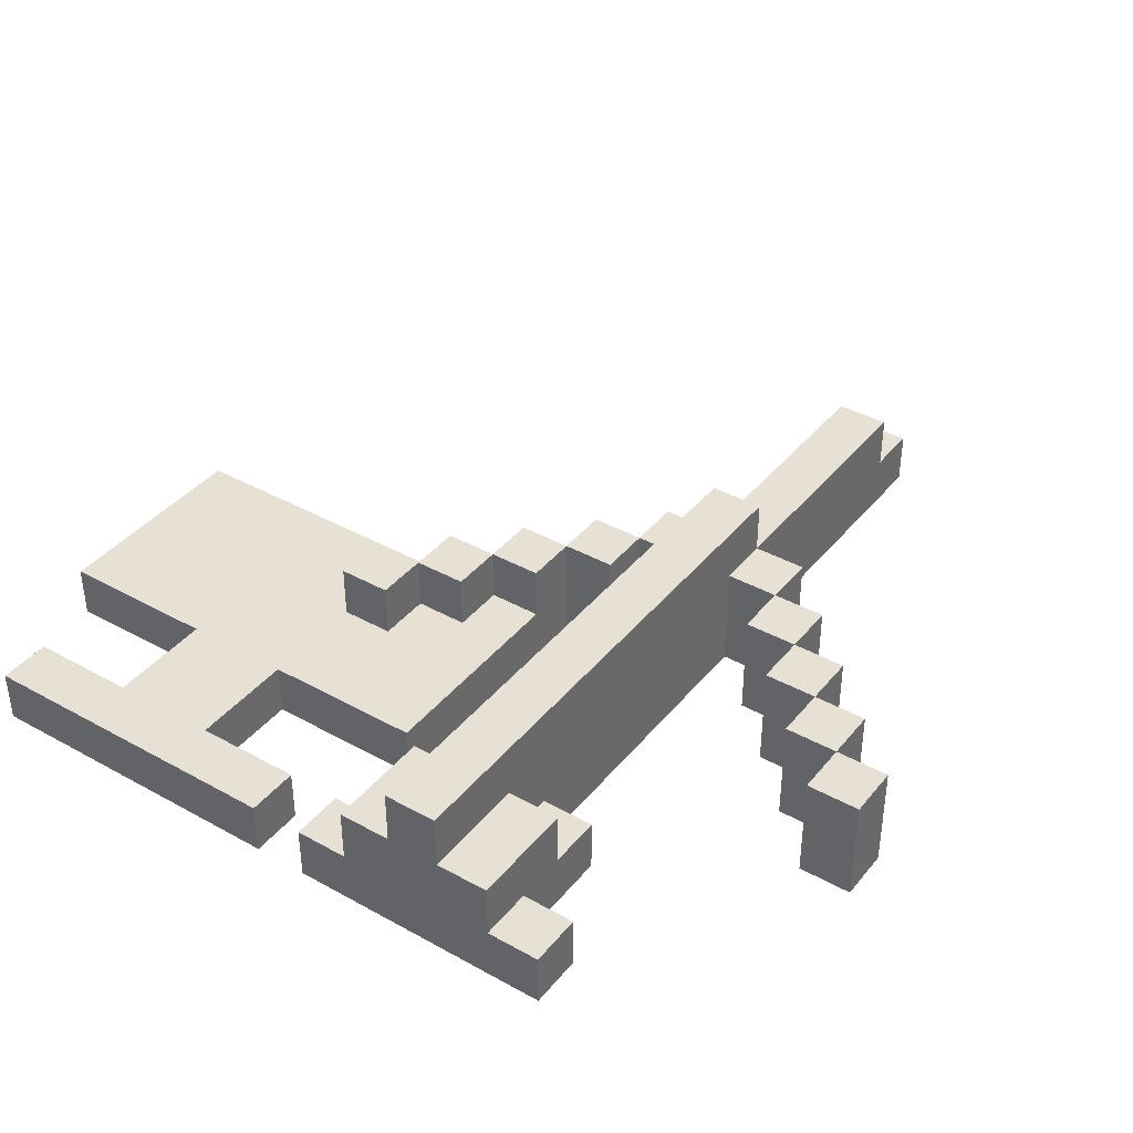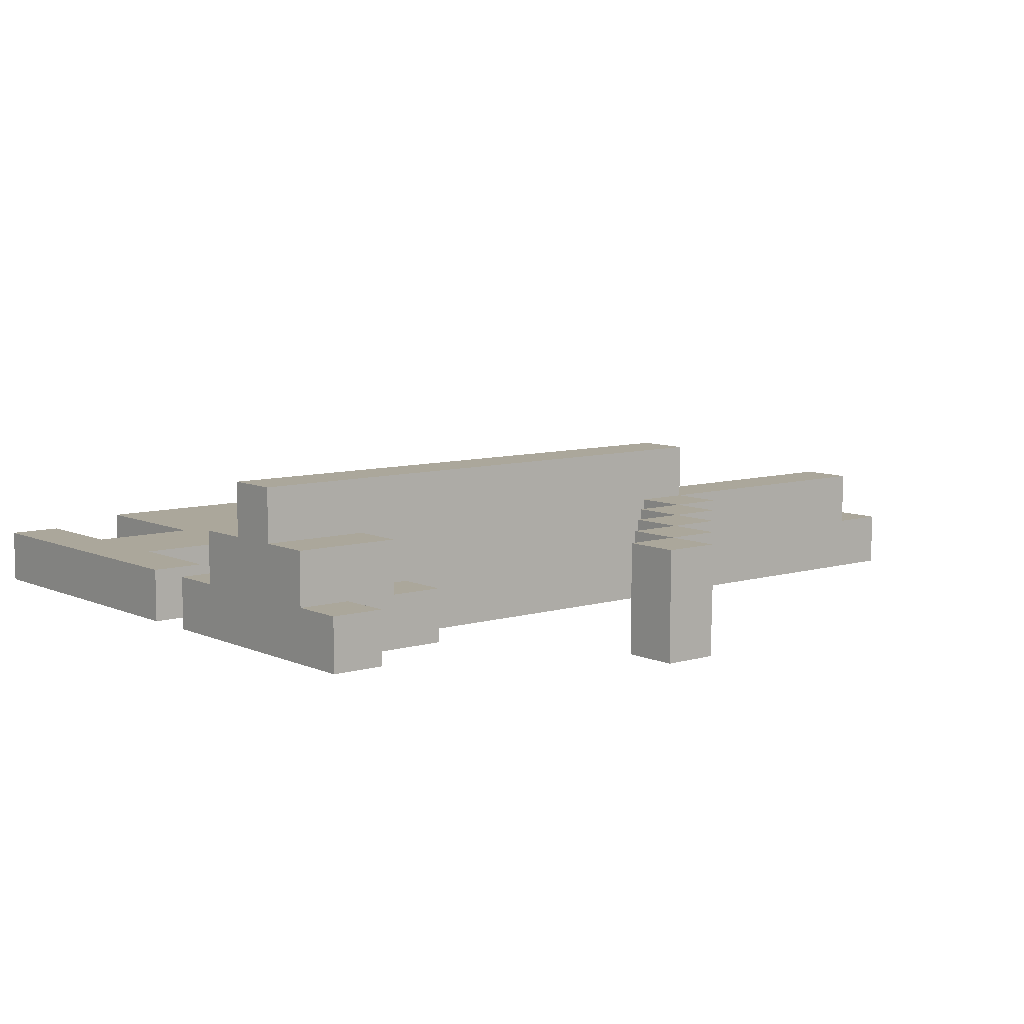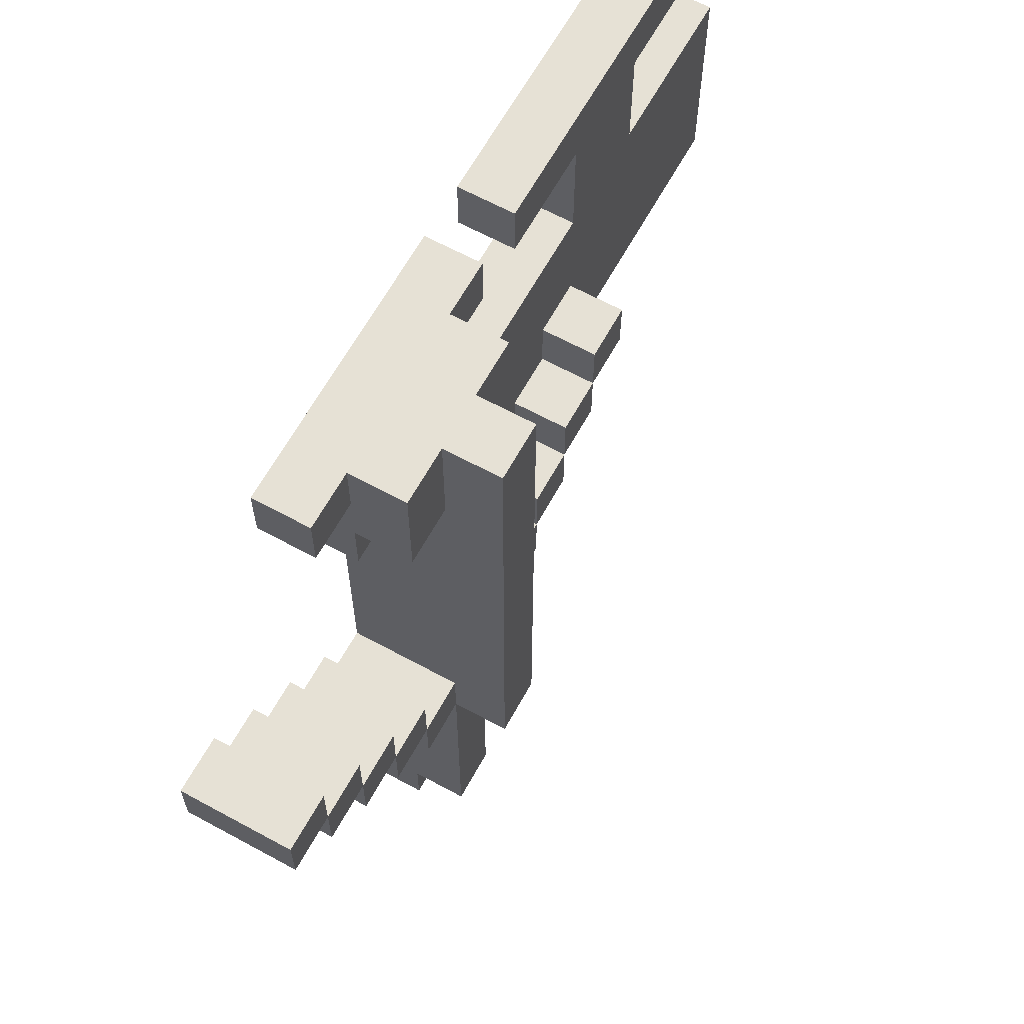
<metadata>
{"format":"obj","ext":"obj","renderer":"f3d","projection":"perspective","resolution":1024,"background":"white","views":[{"elev":39.0,"azim":34.8,"up":"+Y"},{"elev":8.2,"azim":50.7,"up":"+Y"},{"elev":64.1,"azim":118.8,"up":"+Z"}]}
</metadata>
<code>
o
v -2 0 1.7
v -2 0 1.6
v -2 0 1.5
v -2 0 1.4
v -2 0 1.3
v -2 0.1 1.7
v -2 0.1 1.6
v -2 0.1 1.5
v -2 0.1 1.4
v -2 0.1 1.3
v -1.9 0 2
v -1.9 0 1.9
v -1.9 0.1 2
v -1.9 0.1 1.9
v -1.7 0 1.9
v -1.7 0 1.7
v -1.7 0.1 1.9
v -1.7 0.1 1.7
v -1.5 0.1 1.5
v -1.5 0.1 1.4
v -1.5 0.2 1.5
v -1.5 0.2 1.4
v -1.4 0.1 1.4
v -1.4 0.1 1.3
v -1.4 0.2 1.4
v -1.4 0.2 1.3
v -1.3 0 1.3
v -1.3 0 1.2
v -1.3 0.2 1.3
v -1.3 0.2 1.2
v -1.2 0 2
v -1.2 0 1.9
v -1.2 0 1.2
v -1.2 0 1.1
v -1.2 0.1 2
v -1.2 0.1 1.9
v -1.2 0.2 1.2
v -1.2 0.2 1.1
v -1.1 0 1.9
v -1.1 0 1.7
v -1.1 0 1.1
v -1.1 0 1
v -1.1 0.1 2
v -1.1 0.1 1.9
v -1.1 0.1 1.8
v -1.1 0.1 1.7
v -1.1 0.2 2
v -1.1 0.2 1.8
v -1.1 0.2 1.1
v -1.1 0.2 1
v -1 0 1.7
v -1 0 1.1
v -1 0 1
v -1 0 0.4
v -1 0.1 1.8
v -1 0.1 1.7
v -1 0.1 0.5
v -1 0.1 0.4
v -1 0.2 2
v -1 0.2 1.8
v -1 0.2 1.1
v -1 0.2 1
v -1 0.2 0.5
v -1 0.3 2
v -1 0.3 1.1
v -1 0.3 1
v -0.8 0 1.2
v -0.8 0 1.1
v -0.8 0.2 1.2
v -0.8 0.2 1.1
v -0.7 0 1.3
v -0.7 0 1.2
v -0.7 0.2 1.3
v -0.7 0.2 1.2
v -0.6 0 1.4
v -0.6 0 1.3
v -0.6 0.2 1.4
v -0.6 0.2 1.3
v -0.5 0 1.5
v -0.5 0 1.4
v -0.5 0.2 1.5
v -0.5 0.2 1.4
v -1.5 0 1.9
v -1.5 0 1.7
v -1.5 0.1 1.9
v -1.5 0.1 1.7
v -1.4 0.1 1.5
v -1.4 0.1 1.4
v -1.4 0.2 1.5
v -1.4 0.2 1.4
v -1.3 0 2
v -1.3 0 1.9
v -1.3 0.1 2
v -1.3 0.1 1.9
v -1.3 0.1 1.4
v -1.3 0.1 1.3
v -1.3 0.2 1.4
v -1.3 0.2 1.3
v -1.2 0 1.7
v -1.2 0 1.6
v -1.2 0 1.5
v -1.2 0 1.4
v -1.2 0 1.3
v -1.2 0 1.2
v -1.2 0.1 1.7
v -1.2 0.1 1.6
v -1.2 0.1 1.5
v -1.2 0.1 1.4
v -1.2 0.1 1.3
v -1.2 0.2 1.3
v -1.2 0.2 1.2
v -1.1 0 1.2
v -1.1 0 1.1
v -1.1 0.2 1.2
v -1.1 0.2 1.1
v -0.9 0 1.7
v -0.9 0 1.1
v -0.9 0 1
v -0.9 0 0.4
v -0.9 0.1 1.8
v -0.9 0.1 1.7
v -0.9 0.1 0.5
v -0.9 0.1 0.4
v -0.9 0.2 2
v -0.9 0.2 1.8
v -0.9 0.2 1.1
v -0.9 0.2 1
v -0.9 0.2 0.5
v -0.9 0.3 2
v -0.9 0.3 1.1
v -0.9 0.3 1
v -0.8 0 1.9
v -0.8 0 1.7
v -0.8 0 1.1
v -0.8 0 1
v -0.8 0.1 2
v -0.8 0.1 1.9
v -0.8 0.1 1.8
v -0.8 0.1 1.7
v -0.8 0.2 2
v -0.8 0.2 1.8
v -0.8 0.2 1.1
v -0.8 0.2 1
v -0.7 0 2
v -0.7 0 1.9
v -0.7 0 1.2
v -0.7 0 1.1
v -0.7 0.1 2
v -0.7 0.1 1.9
v -0.7 0.2 1.2
v -0.7 0.2 1.1
v -0.6 0 1.3
v -0.6 0 1.2
v -0.6 0.2 1.3
v -0.6 0.2 1.2
v -0.5 0 1.4
v -0.5 0 1.3
v -0.5 0.2 1.4
v -0.5 0.2 1.3
v -0.4 0 1.5
v -0.4 0 1.4
v -0.4 0.2 1.5
v -0.4 0.2 1.4
v -1.9 0 2
v -1.9 0.1 2
v -1.3 0 2
v -1.3 0.1 2
v -1.2 0 2
v -1.2 0.1 2
v -1.1 0.1 2
v -1.1 0.2 2
v -1 0.2 2
v -1 0.3 2
v -0.9 0.2 2
v -0.9 0.3 2
v -0.8 0.1 2
v -0.8 0.2 2
v -0.7 0 2
v -0.7 0.1 2
v -2 0 1.7
v -2 0.1 1.7
v -1.9 0 1.7
v -1.9 0.1 1.7
v -1.8 0 1.7
v -1.8 0.1 1.7
v -1.7 0 1.7
v -1.7 0.1 1.7
v -1.5 0 1.7
v -1.5 0.1 1.7
v -1.4 0 1.7
v -1.4 0.1 1.7
v -1.3 0 1.7
v -1.3 0.1 1.7
v -1.2 0 1.7
v -1.2 0.1 1.7
v -1.5 0.1 1.5
v -1.5 0.2 1.5
v -1.4 0.1 1.5
v -1.4 0.2 1.5
v -0.5 0 1.5
v -0.5 0.2 1.5
v -0.4 0 1.5
v -0.4 0.2 1.5
v -1.4 0.1 1.4
v -1.4 0.2 1.4
v -1.3 0.1 1.4
v -1.3 0.2 1.4
v -0.6 0 1.4
v -0.6 0.2 1.4
v -0.5 0 1.4
v -0.5 0.2 1.4
v -1.3 0.1 1.3
v -1.3 0.2 1.3
v -1.2 0.1 1.3
v -1.2 0.2 1.3
v -0.7 0 1.3
v -0.7 0.2 1.3
v -0.6 0 1.3
v -0.6 0.2 1.3
v -1.2 0 1.2
v -1.2 0.2 1.2
v -1.1 0 1.2
v -1.1 0.2 1.2
v -0.8 0 1.2
v -0.8 0.2 1.2
v -0.7 0 1.2
v -0.7 0.2 1.2
v -1.1 0 1.1
v -1.1 0.2 1.1
v -1 0 1.1
v -1 0.2 1.1
v -0.9 0 1.1
v -0.9 0.2 1.1
v -0.8 0 1.1
v -0.8 0.2 1.1
v -1.9 0 1.9
v -1.9 0.1 1.9
v -1.7 0 1.9
v -1.7 0.1 1.9
v -1.5 0 1.9
v -1.5 0.1 1.9
v -1.3 0 1.9
v -1.3 0.1 1.9
v -1.2 0 1.9
v -1.2 0.1 1.9
v -1.1 0 1.9
v -1.1 0.1 1.9
v -0.8 0 1.9
v -0.8 0.1 1.9
v -0.7 0 1.9
v -0.7 0.1 1.9
v -1.1 0.1 1.8
v -1.1 0.2 1.8
v -1 0.1 1.8
v -1 0.2 1.8
v -0.9 0.1 1.8
v -0.9 0.2 1.8
v -0.8 0.1 1.8
v -0.8 0.2 1.8
v -1.1 0 1.7
v -1.1 0.1 1.7
v -1 0 1.7
v -1 0.1 1.7
v -0.9 0 1.7
v -0.9 0.1 1.7
v -0.8 0 1.7
v -0.8 0.1 1.7
v -1.5 0.1 1.4
v -1.5 0.2 1.4
v -1.4 0.1 1.4
v -1.4 0.2 1.4
v -0.5 0 1.4
v -0.5 0.2 1.4
v -0.4 0 1.4
v -0.4 0.2 1.4
v -2 0 1.3
v -2 0.1 1.3
v -1.9 0 1.3
v -1.9 0.1 1.3
v -1.8 0 1.3
v -1.8 0.1 1.3
v -1.7 0 1.3
v -1.7 0.1 1.3
v -1.6 0 1.3
v -1.6 0.1 1.3
v -1.5 0 1.3
v -1.5 0.1 1.3
v -1.4 0 1.3
v -1.4 0.1 1.3
v -1.4 0.2 1.3
v -1.3 0 1.3
v -1.3 0.2 1.3
v -0.6 0 1.3
v -0.6 0.2 1.3
v -0.5 0 1.3
v -0.5 0.2 1.3
v -1.3 0 1.2
v -1.3 0.2 1.2
v -1.2 0 1.2
v -1.2 0.2 1.2
v -0.7 0 1.2
v -0.7 0.2 1.2
v -0.6 0 1.2
v -0.6 0.2 1.2
v -1.2 0 1.1
v -1.2 0.2 1.1
v -1.1 0 1.1
v -1.1 0.2 1.1
v -0.8 0 1.1
v -0.8 0.2 1.1
v -0.7 0 1.1
v -0.7 0.2 1.1
v -1.1 0 1
v -1.1 0.2 1
v -1 0 1
v -1 0.2 1
v -1 0.3 1
v -0.9 0 1
v -0.9 0.2 1
v -0.9 0.3 1
v -0.8 0 1
v -0.8 0.2 1
v -1 0.1 0.5
v -1 0.2 0.5
v -0.9 0.1 0.5
v -0.9 0.2 0.5
v -1 0 0.4
v -1 0.1 0.4
v -0.9 0 0.4
v -0.9 0.1 0.4
v -1.9 0 2
v -1.3 0 2
v -1.2 0 2
v -0.7 0 2
v -1.9 0 1.9
v -1.7 0 1.9
v -1.5 0 1.9
v -1.3 0 1.9
v -1.2 0 1.9
v -1.1 0 1.9
v -0.8 0 1.9
v -0.7 0 1.9
v -2 0 1.7
v -1.9 0 1.7
v -1.8 0 1.7
v -1.7 0 1.7
v -1.6 0 1.7
v -1.5 0 1.7
v -1.4 0 1.7
v -1.3 0 1.7
v -1.2 0 1.7
v -1.1 0 1.7
v -1 0 1.7
v -0.9 0 1.7
v -0.8 0 1.7
v -2 0 1.6
v -1.9 0 1.6
v -1.8 0 1.6
v -1.7 0 1.6
v -1.6 0 1.6
v -1.5 0 1.6
v -1.4 0 1.6
v -1.3 0 1.6
v -1.2 0 1.6
v -2 0 1.5
v -1.9 0 1.5
v -1.8 0 1.5
v -1.7 0 1.5
v -1.6 0 1.5
v -1.5 0 1.5
v -1.4 0 1.5
v -1.3 0 1.5
v -1.2 0 1.5
v -0.5 0 1.5
v -0.4 0 1.5
v -2 0 1.4
v -1.9 0 1.4
v -1.8 0 1.4
v -1.7 0 1.4
v -1.6 0 1.4
v -1.5 0 1.4
v -1.4 0 1.4
v -1.3 0 1.4
v -1.2 0 1.4
v -0.6 0 1.4
v -0.5 0 1.4
v -0.4 0 1.4
v -2 0 1.3
v -1.9 0 1.3
v -1.8 0 1.3
v -1.7 0 1.3
v -1.6 0 1.3
v -1.5 0 1.3
v -1.4 0 1.3
v -1.3 0 1.3
v -1.2 0 1.3
v -0.7 0 1.3
v -0.6 0 1.3
v -0.5 0 1.3
v -1.3 0 1.2
v -1.2 0 1.2
v -1.1 0 1.2
v -0.8 0 1.2
v -0.7 0 1.2
v -0.6 0 1.2
v -1.2 0 1.1
v -1.1 0 1.1
v -1 0 1.1
v -0.9 0 1.1
v -0.8 0 1.1
v -0.7 0 1.1
v -1.1 0 1
v -1 0 1
v -0.9 0 1
v -0.8 0 1
v -1 0 0.4
v -0.9 0 0.4
v -1.9 0.1 2
v -1.3 0.1 2
v -1.2 0.1 2
v -1.1 0.1 2
v -0.8 0.1 2
v -0.7 0.1 2
v -1.9 0.1 1.9
v -1.7 0.1 1.9
v -1.5 0.1 1.9
v -1.3 0.1 1.9
v -1.2 0.1 1.9
v -1.1 0.1 1.9
v -0.8 0.1 1.9
v -0.7 0.1 1.9
v -1.1 0.1 1.8
v -1 0.1 1.8
v -0.9 0.1 1.8
v -0.8 0.1 1.8
v -2 0.1 1.7
v -1.9 0.1 1.7
v -1.8 0.1 1.7
v -1.7 0.1 1.7
v -1.6 0.1 1.7
v -1.5 0.1 1.7
v -1.4 0.1 1.7
v -1.3 0.1 1.7
v -1.2 0.1 1.7
v -1.1 0.1 1.7
v -1 0.1 1.7
v -0.9 0.1 1.7
v -0.8 0.1 1.7
v -2 0.1 1.6
v -1.9 0.1 1.6
v -1.8 0.1 1.6
v -1.7 0.1 1.6
v -1.6 0.1 1.6
v -1.5 0.1 1.6
v -1.4 0.1 1.6
v -1.3 0.1 1.6
v -1.2 0.1 1.6
v -2 0.1 1.5
v -1.9 0.1 1.5
v -1.8 0.1 1.5
v -1.7 0.1 1.5
v -1.6 0.1 1.5
v -1.5 0.1 1.5
v -1.4 0.1 1.5
v -1.3 0.1 1.5
v -1.2 0.1 1.5
v -2 0.1 1.4
v -1.9 0.1 1.4
v -1.8 0.1 1.4
v -1.7 0.1 1.4
v -1.6 0.1 1.4
v -1.5 0.1 1.4
v -1.4 0.1 1.4
v -1.3 0.1 1.4
v -1.2 0.1 1.4
v -2 0.1 1.3
v -1.9 0.1 1.3
v -1.8 0.1 1.3
v -1.7 0.1 1.3
v -1.6 0.1 1.3
v -1.5 0.1 1.3
v -1.4 0.1 1.3
v -1.3 0.1 1.3
v -1.2 0.1 1.3
v -1 0.1 0.5
v -0.9 0.1 0.5
v -1 0.1 0.4
v -0.9 0.1 0.4
v -1.1 0.2 2
v -1 0.2 2
v -0.9 0.2 2
v -0.8 0.2 2
v -1.1 0.2 1.8
v -1 0.2 1.8
v -0.9 0.2 1.8
v -0.8 0.2 1.8
v -1.5 0.2 1.5
v -1.4 0.2 1.5
v -0.5 0.2 1.5
v -0.4 0.2 1.5
v -1.5 0.2 1.4
v -1.4 0.2 1.4
v -1.3 0.2 1.4
v -0.6 0.2 1.4
v -0.5 0.2 1.4
v -0.4 0.2 1.4
v -1.4 0.2 1.3
v -1.3 0.2 1.3
v -1.2 0.2 1.3
v -0.7 0.2 1.3
v -0.6 0.2 1.3
v -0.5 0.2 1.3
v -1.3 0.2 1.2
v -1.2 0.2 1.2
v -1.1 0.2 1.2
v -0.8 0.2 1.2
v -0.7 0.2 1.2
v -0.6 0.2 1.2
v -1.2 0.2 1.1
v -1.1 0.2 1.1
v -1 0.2 1.1
v -0.9 0.2 1.1
v -0.8 0.2 1.1
v -0.7 0.2 1.1
v -1.1 0.2 1
v -1 0.2 1
v -0.9 0.2 1
v -0.8 0.2 1
v -1 0.2 0.5
v -0.9 0.2 0.5
v -1 0.3 2
v -0.9 0.3 2
v -1 0.3 1.1
v -0.9 0.3 1.1
v -1 0.3 1
v -0.9 0.3 1
f 6 2 1
f 7 3 2
f 7 2 6
f 8 4 3
f 8 3 7
f 9 5 4
f 9 4 8
f 10 5 9
f 13 12 11
f 14 12 13
f 17 16 15
f 18 16 17
f 21 20 19
f 22 20 21
f 25 24 23
f 26 24 25
f 29 28 27
f 30 28 29
f 35 32 31
f 36 32 35
f 37 34 33
f 38 34 37
f 44 40 39
f 45 40 44
f 46 40 45
f 47 44 43
f 47 45 44
f 48 45 47
f 49 42 41
f 50 42 49
f 56 52 51
f 57 54 53
f 58 54 57
f 60 56 55
f 61 52 56
f 61 56 60
f 62 57 53
f 63 57 62
f 64 60 59
f 64 61 60
f 65 62 61
f 65 61 64
f 66 62 65
f 69 68 67
f 70 68 69
f 73 72 71
f 74 72 73
f 77 76 75
f 78 76 77
f 81 80 79
f 82 80 81
f 83 84 85
f 85 84 86
f 87 88 89
f 89 88 90
f 91 92 93
f 93 92 94
f 95 96 97
f 97 96 98
f 99 100 105
f 100 101 106
f 105 100 106
f 101 102 107
f 106 101 107
f 102 103 108
f 107 102 108
f 103 104 109
f 108 103 109
f 109 104 110
f 110 104 111
f 112 113 114
f 114 113 115
f 116 117 121
f 118 119 122
f 122 119 123
f 120 121 125
f 121 117 126
f 125 121 126
f 118 122 127
f 127 122 128
f 124 125 129
f 125 126 129
f 126 127 130
f 129 126 130
f 130 127 131
f 132 133 137
f 137 133 138
f 138 133 139
f 136 137 140
f 137 138 140
f 140 138 141
f 134 135 142
f 142 135 143
f 144 145 148
f 148 145 149
f 146 147 150
f 150 147 151
f 152 153 154
f 154 153 155
f 156 157 158
f 158 157 159
f 160 161 162
f 162 161 163
f 166 165 164
f 167 165 166
f 170 169 168
f 172 171 170
f 174 172 170
f 174 173 172
f 175 173 174
f 176 170 168
f 176 174 170
f 177 174 176
f 178 176 168
f 179 176 178
f 182 181 180
f 183 181 182
f 184 183 182
f 185 183 184
f 186 185 184
f 187 185 186
f 190 189 188
f 191 189 190
f 192 191 190
f 193 191 192
f 194 193 192
f 195 193 194
f 198 197 196
f 199 197 198
f 202 201 200
f 203 201 202
f 206 205 204
f 207 205 206
f 210 209 208
f 211 209 210
f 214 213 212
f 215 213 214
f 218 217 216
f 219 217 218
f 222 221 220
f 223 221 222
f 226 225 224
f 227 225 226
f 230 229 228
f 231 229 230
f 234 233 232
f 235 233 234
f 236 237 238
f 238 237 239
f 240 241 242
f 242 241 243
f 244 245 246
f 246 245 247
f 248 249 250
f 250 249 251
f 252 253 254
f 254 253 255
f 256 257 258
f 258 257 259
f 260 261 262
f 262 261 263
f 264 265 266
f 266 265 267
f 268 269 270
f 270 269 271
f 272 273 274
f 274 273 275
f 276 277 278
f 278 277 279
f 278 279 280
f 280 279 281
f 280 281 282
f 282 281 283
f 282 283 284
f 284 283 285
f 284 285 286
f 286 285 287
f 286 287 288
f 288 287 289
f 288 289 291
f 289 290 291
f 291 290 292
f 293 294 295
f 295 294 296
f 297 298 299
f 299 298 300
f 301 302 303
f 303 302 304
f 305 306 307
f 307 306 308
f 309 310 311
f 311 310 312
f 313 314 315
f 315 314 316
f 316 317 319
f 319 317 320
f 318 319 321
f 321 319 322
f 323 324 325
f 325 324 326
f 327 328 329
f 329 328 330
f 335 332 331
f 336 332 335
f 337 332 336
f 338 332 337
f 339 334 333
f 340 334 339
f 341 334 340
f 342 334 341
f 346 337 336
f 347 337 346
f 348 337 347
f 352 341 340
f 353 341 352
f 354 341 353
f 355 341 354
f 356 344 343
f 357 345 344
f 357 344 356
f 358 346 345
f 358 345 357
f 359 347 346
f 359 346 358
f 360 348 347
f 360 347 359
f 361 349 348
f 361 348 360
f 362 350 349
f 362 349 361
f 363 351 350
f 363 350 362
f 364 351 363
f 365 357 356
f 366 358 357
f 366 357 365
f 367 359 358
f 367 358 366
f 368 360 359
f 368 359 367
f 369 361 360
f 369 360 368
f 370 362 361
f 370 361 369
f 371 363 362
f 371 362 370
f 372 364 363
f 372 363 371
f 373 364 372
f 376 366 365
f 377 367 366
f 377 366 376
f 378 368 367
f 378 367 377
f 379 369 368
f 379 368 378
f 380 370 369
f 380 369 379
f 381 371 370
f 381 370 380
f 382 372 371
f 382 371 381
f 383 373 372
f 383 372 382
f 384 373 383
f 386 375 374
f 387 375 386
f 388 377 376
f 389 378 377
f 389 377 388
f 390 379 378
f 390 378 389
f 391 380 379
f 391 379 390
f 392 381 380
f 392 380 391
f 393 382 381
f 393 381 392
f 394 383 382
f 394 382 393
f 395 384 383
f 395 383 394
f 396 384 395
f 398 386 385
f 399 386 398
f 400 396 395
f 401 396 400
f 404 398 397
f 405 398 404
f 406 402 401
f 407 402 406
f 408 354 353
f 409 354 408
f 410 404 403
f 411 404 410
f 412 409 408
f 412 410 409
f 412 408 407
f 413 410 412
f 414 410 413
f 415 410 414
f 416 414 413
f 417 414 416
f 418 419 424
f 424 419 425
f 425 419 426
f 426 419 427
f 420 421 428
f 428 421 429
f 422 423 430
f 430 423 431
f 425 426 439
f 439 426 440
f 440 426 441
f 432 433 445
f 445 433 446
f 434 435 447
f 447 435 448
f 436 437 449
f 437 438 450
f 449 437 450
f 438 439 451
f 450 438 451
f 439 440 452
f 451 439 452
f 440 441 453
f 452 440 453
f 441 442 454
f 453 441 454
f 442 443 455
f 454 442 455
f 443 444 456
f 455 443 456
f 456 444 457
f 449 450 458
f 450 451 459
f 458 450 459
f 451 452 460
f 459 451 460
f 452 453 461
f 460 452 461
f 453 454 462
f 461 453 462
f 454 455 463
f 462 454 463
f 455 456 464
f 463 455 464
f 456 457 465
f 464 456 465
f 465 457 466
f 458 459 467
f 459 460 468
f 467 459 468
f 460 461 469
f 468 460 469
f 461 462 470
f 469 461 470
f 462 463 471
f 470 462 471
f 471 463 472
f 464 465 473
f 465 466 474
f 473 465 474
f 474 466 475
f 467 468 476
f 468 469 477
f 476 468 477
f 469 470 478
f 477 469 478
f 470 471 479
f 478 470 479
f 471 472 480
f 479 471 480
f 472 473 481
f 480 472 481
f 481 473 482
f 474 475 483
f 483 475 484
f 485 486 487
f 487 486 488
f 489 490 493
f 493 490 494
f 491 492 495
f 495 492 496
f 497 498 501
f 501 498 502
f 499 500 505
f 505 500 506
f 502 503 507
f 507 503 508
f 504 505 511
f 511 505 512
f 508 509 513
f 513 509 514
f 510 511 517
f 517 511 518
f 514 515 519
f 519 515 520
f 516 517 523
f 523 517 524
f 520 521 525
f 525 521 526
f 522 523 527
f 527 523 528
f 526 527 529
f 529 527 530
f 531 532 533
f 533 532 534
f 533 534 535
f 535 534 536

</code>
